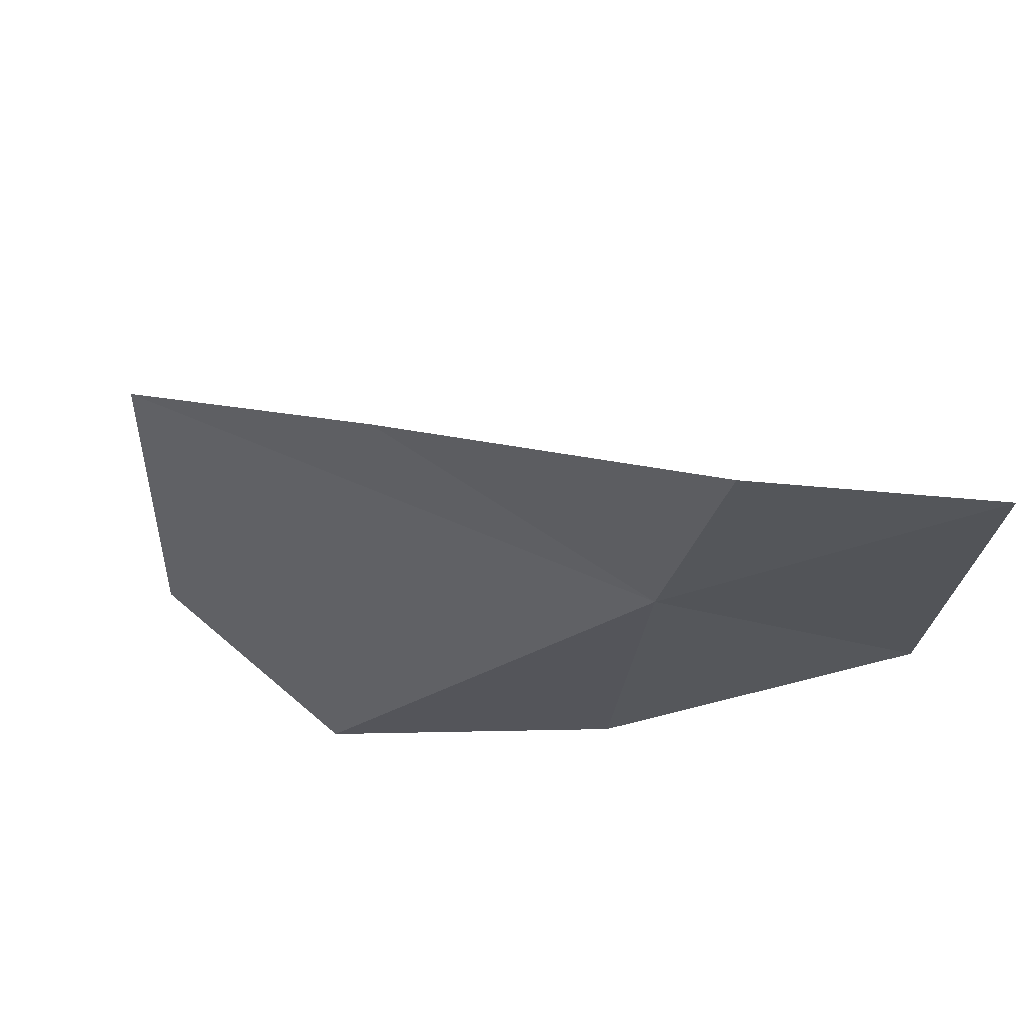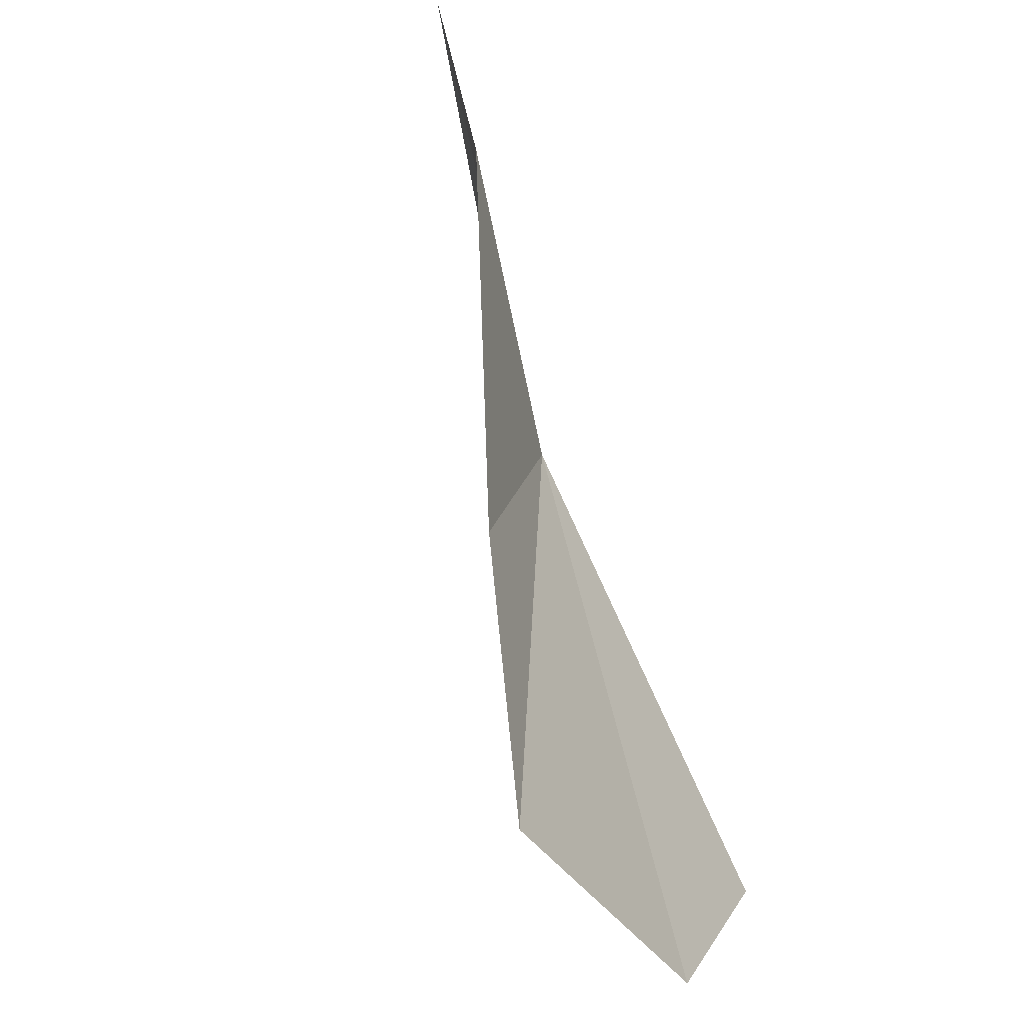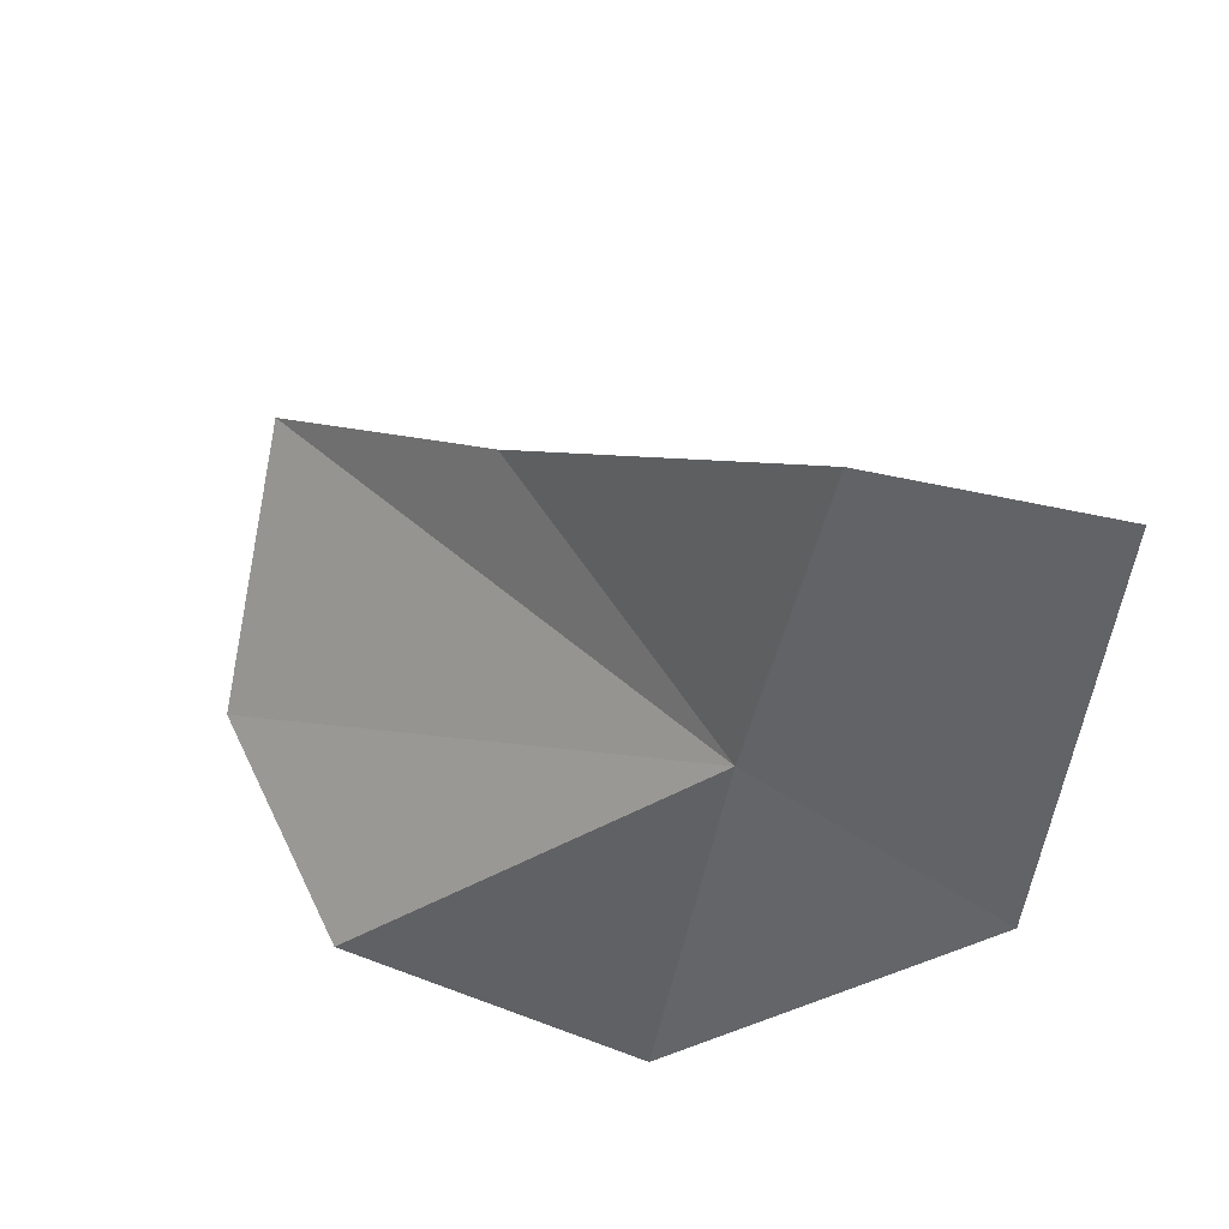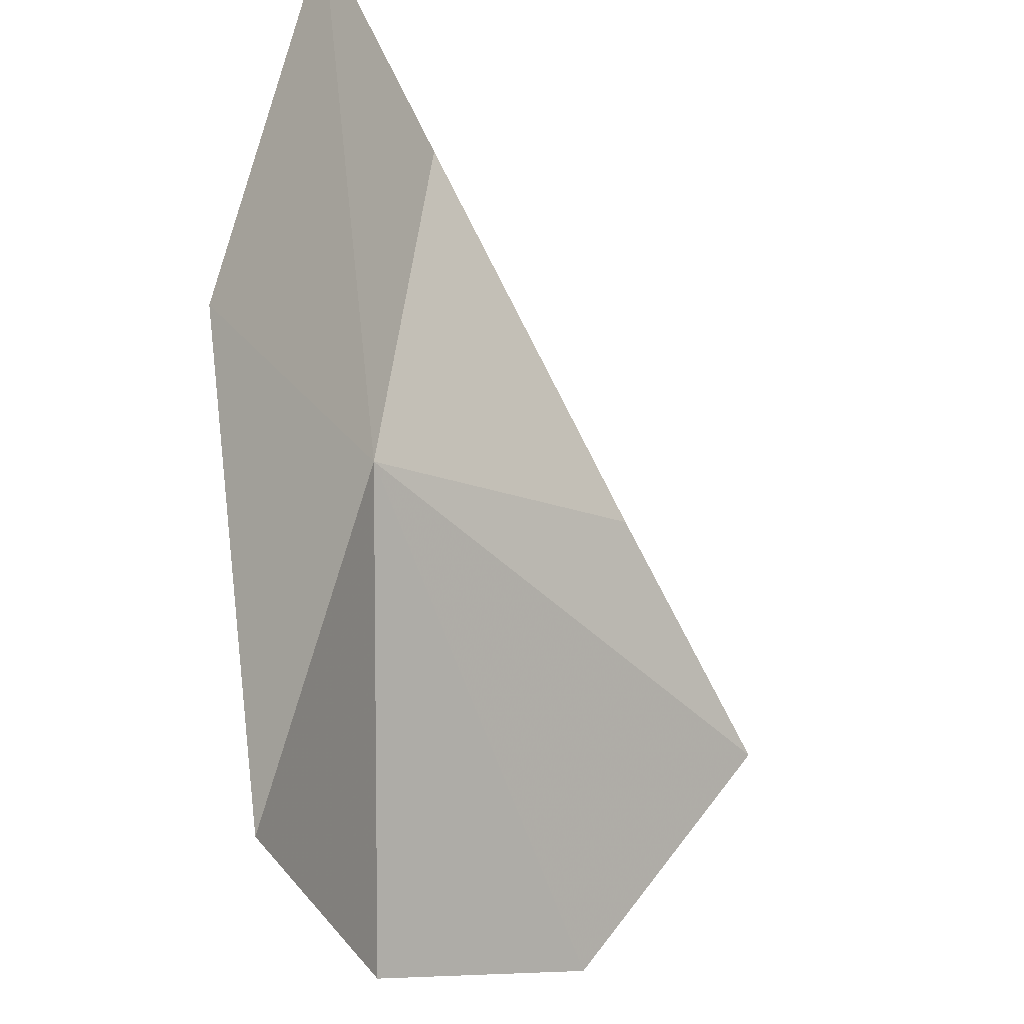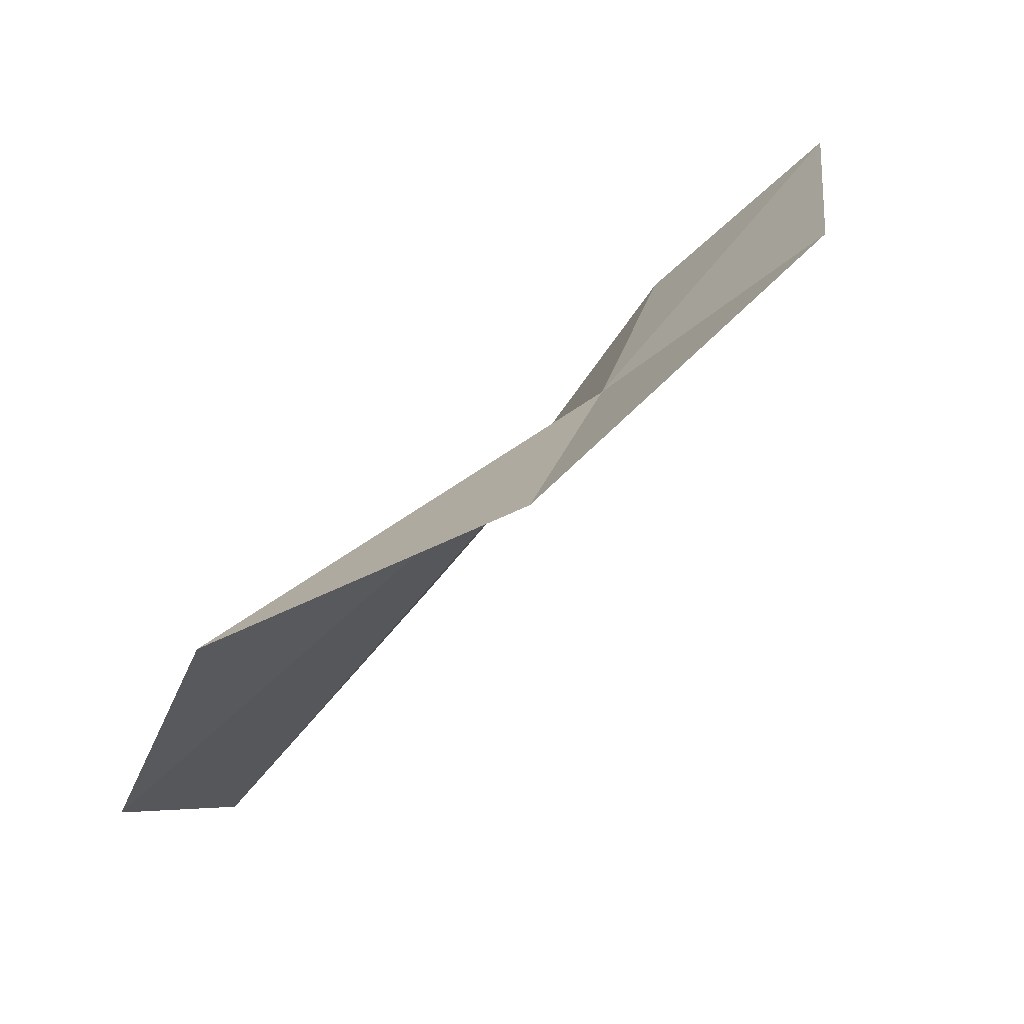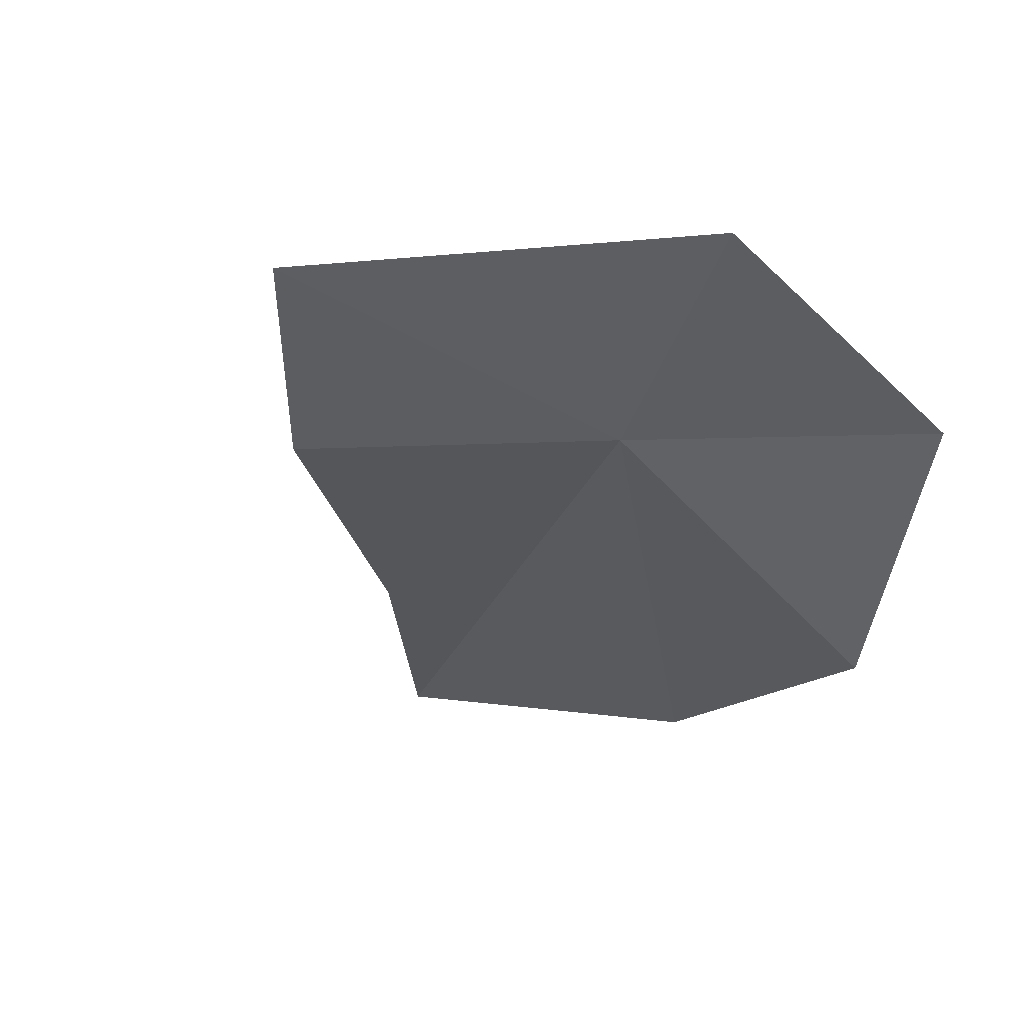
<metadata>
{"format":"obj","ext":"obj","renderer":"f3d","projection":"perspective","resolution":1024,"background":"white","views":[{"elev":78.8,"azim":71.8,"up":"+Z"},{"elev":30.4,"azim":-38.4,"up":"+Z"},{"elev":51.9,"azim":94.9,"up":"+Z"},{"elev":54.8,"azim":-177.2,"up":"+Y"},{"elev":-62.5,"azim":99.5,"up":"+Z"},{"elev":23.8,"azim":51.4,"up":"+Y"}]}
</metadata>
<code>
v 13.83 32.63 13.3
v 13.05 30.89 12.29
v 13.77 31.34 12.02
v 14.1 32.42 12
v 14.29 33.46 13.27
v 12.44 31.04 13.14
v 12.96 31.85 13.64
v 13.7 32.87 14.51
v 14.07 33.6 14.79
f 1 2 3
f 1 3 4
f 1 4 5
f 1 7 6
f 1 6 2
f 1 9 8
f 1 5 9
f 1 8 7

</code>
